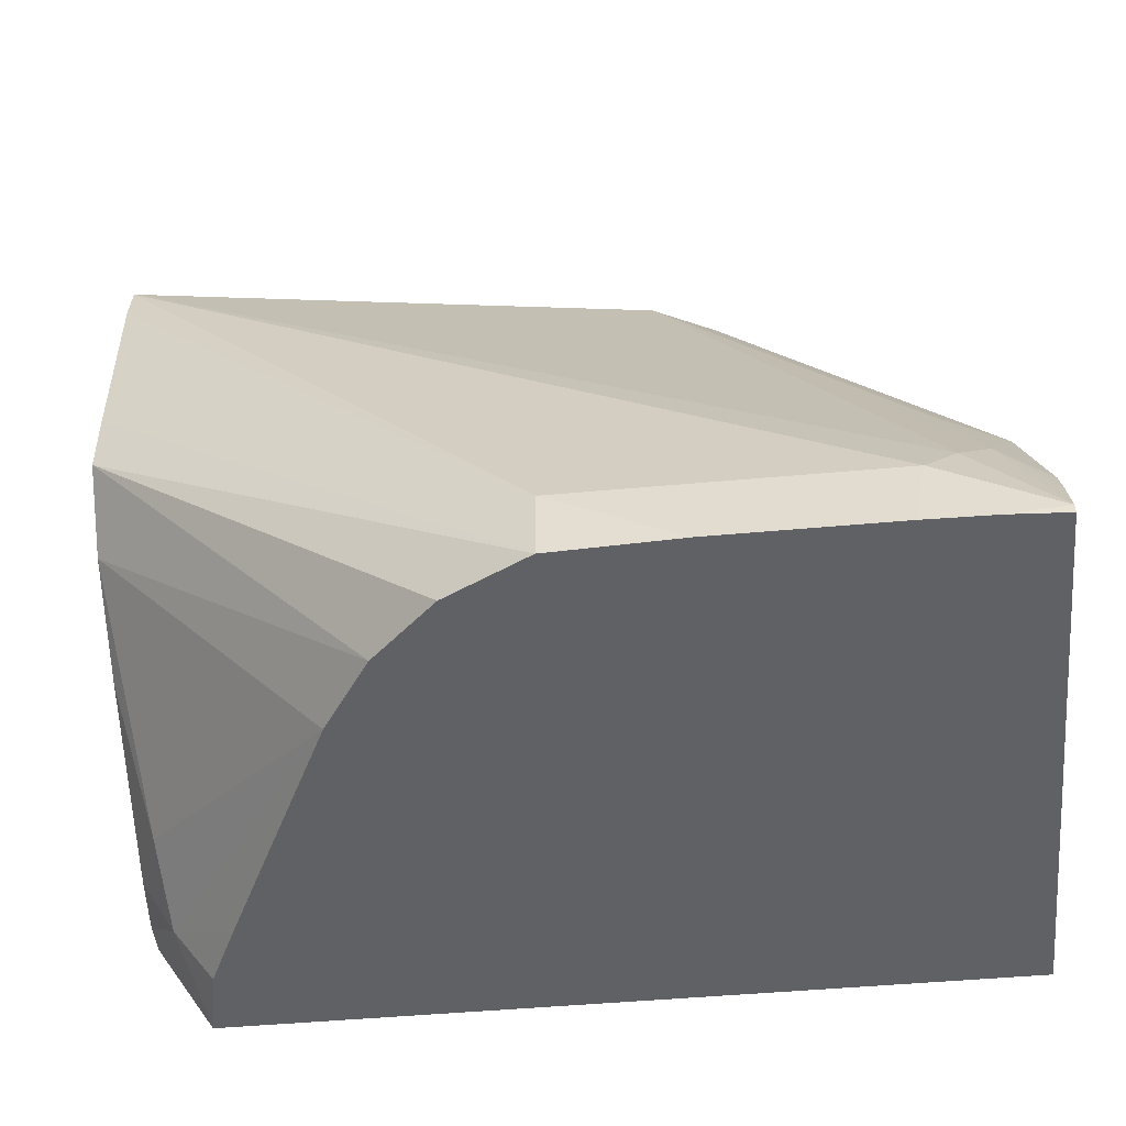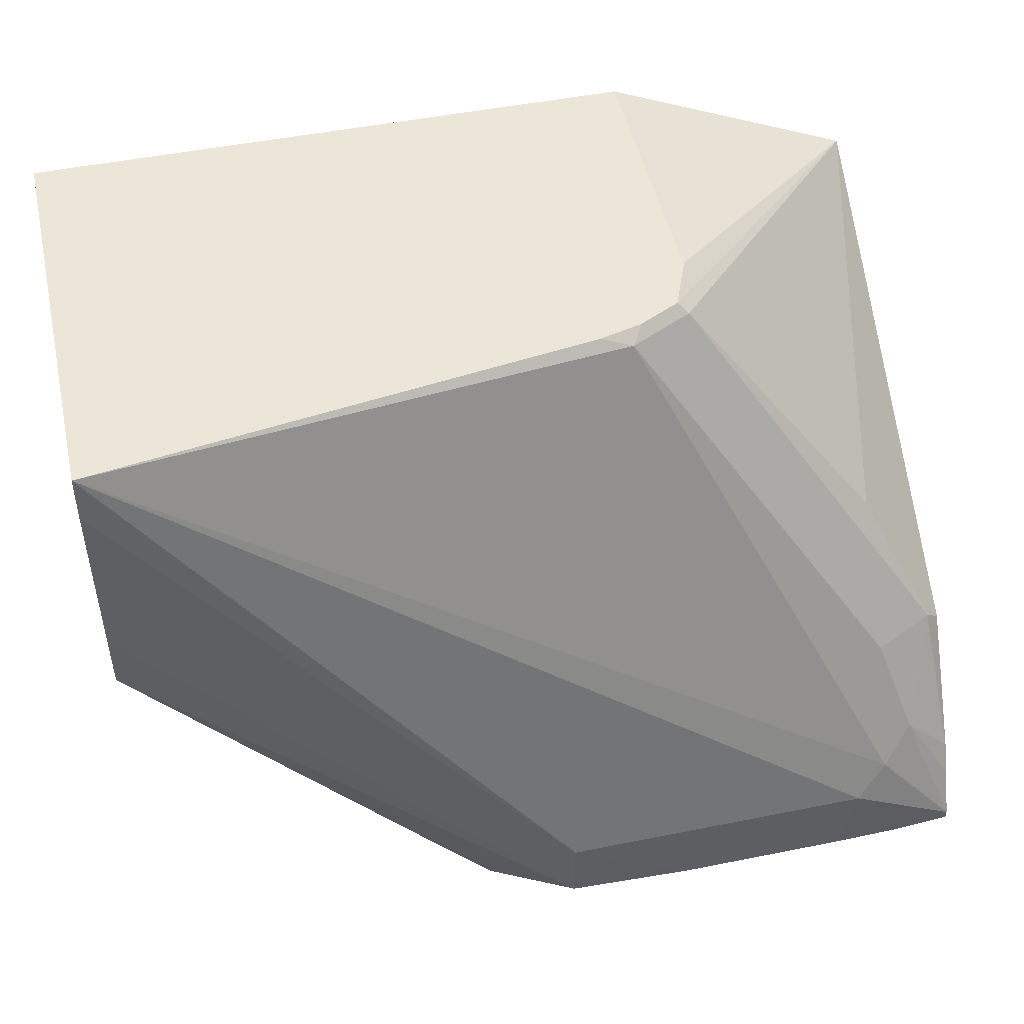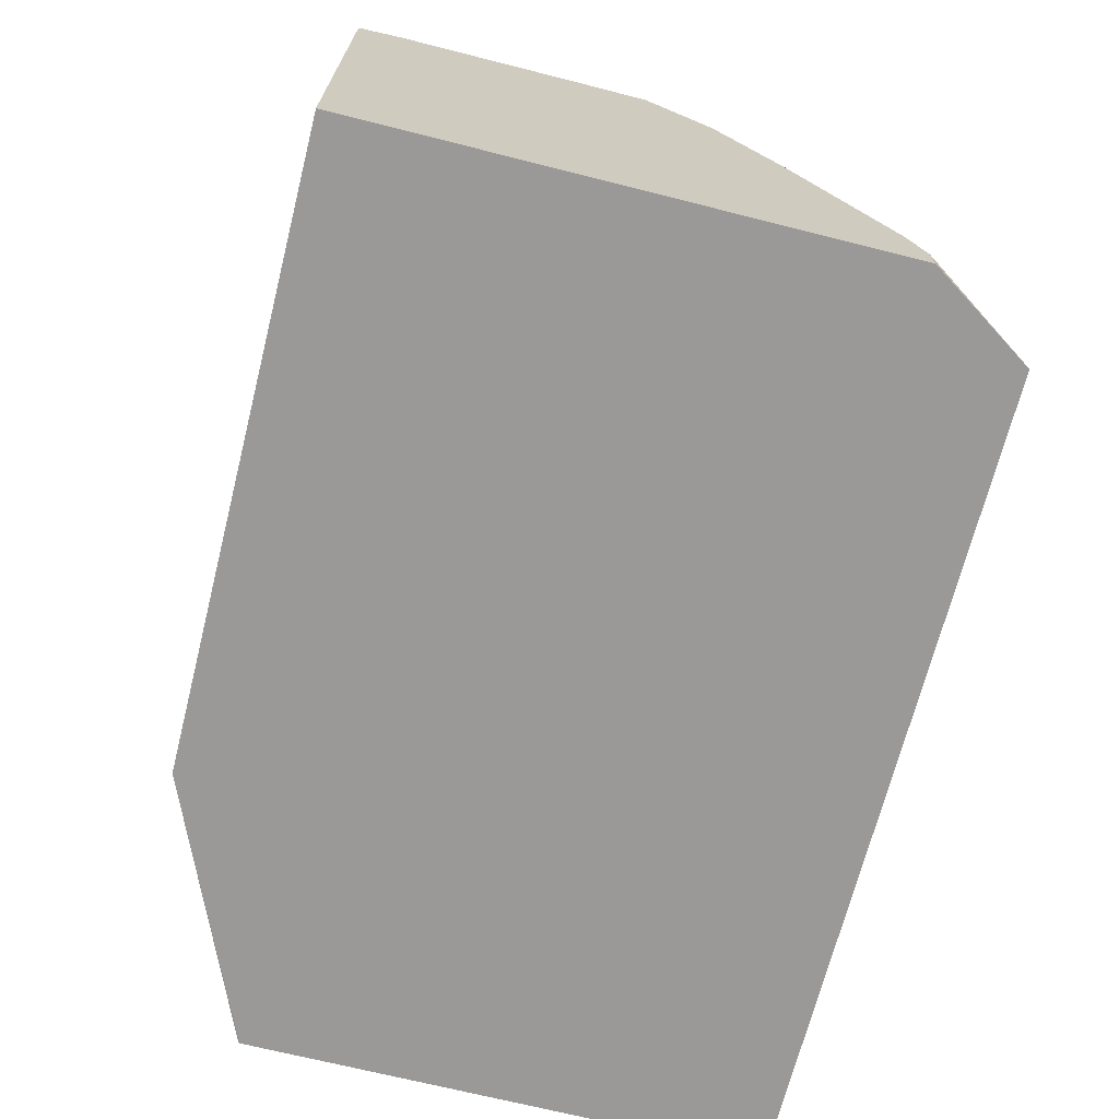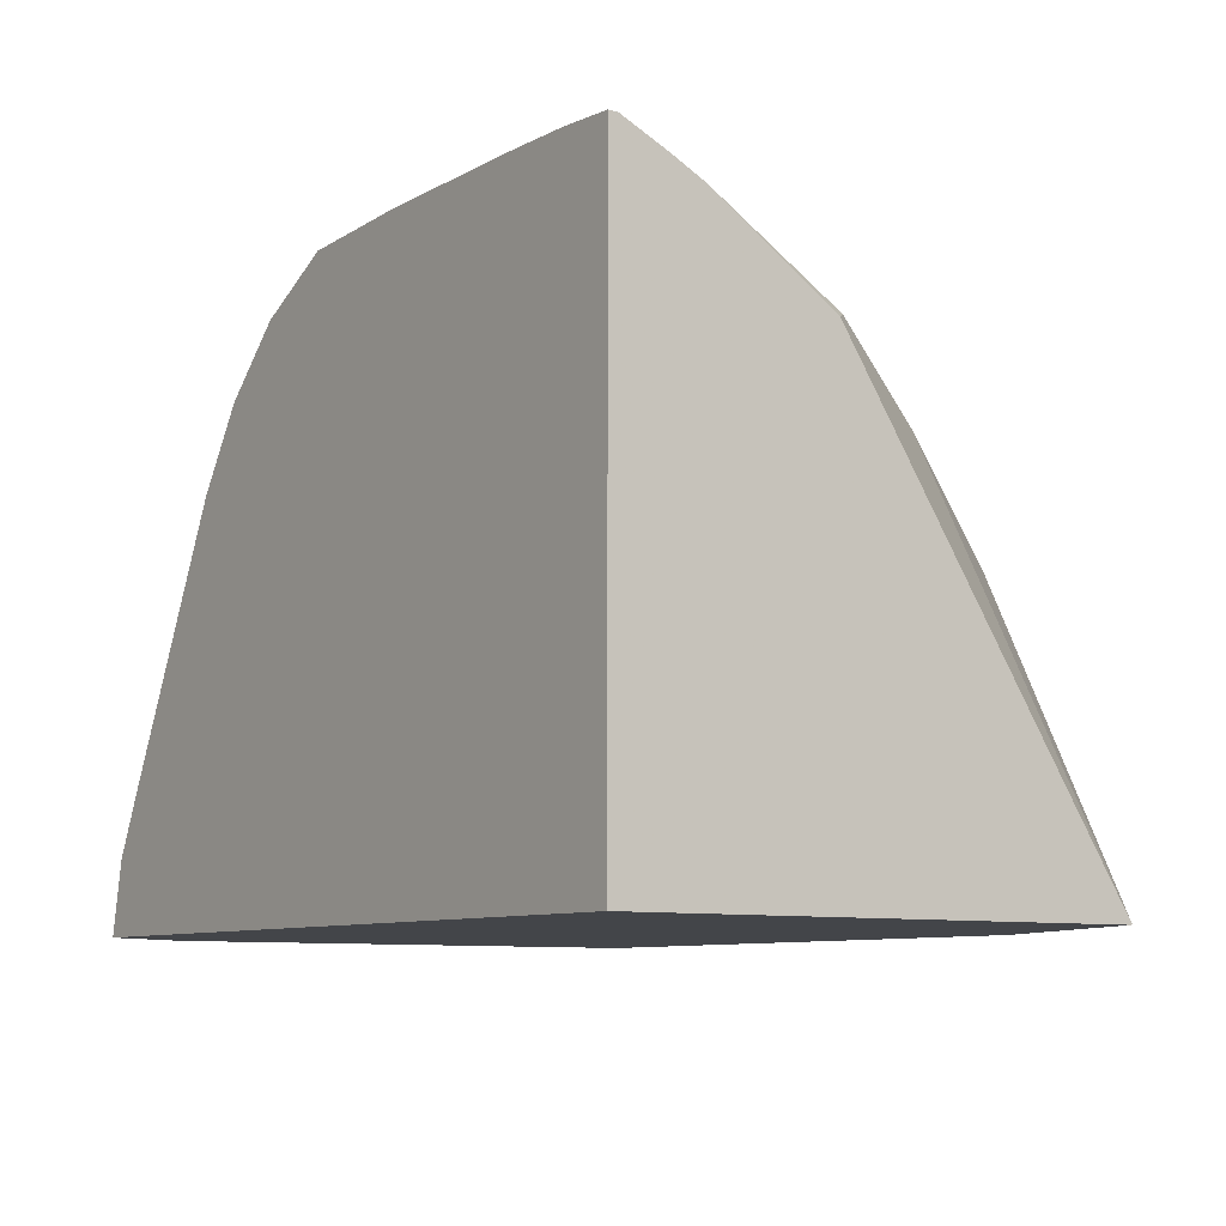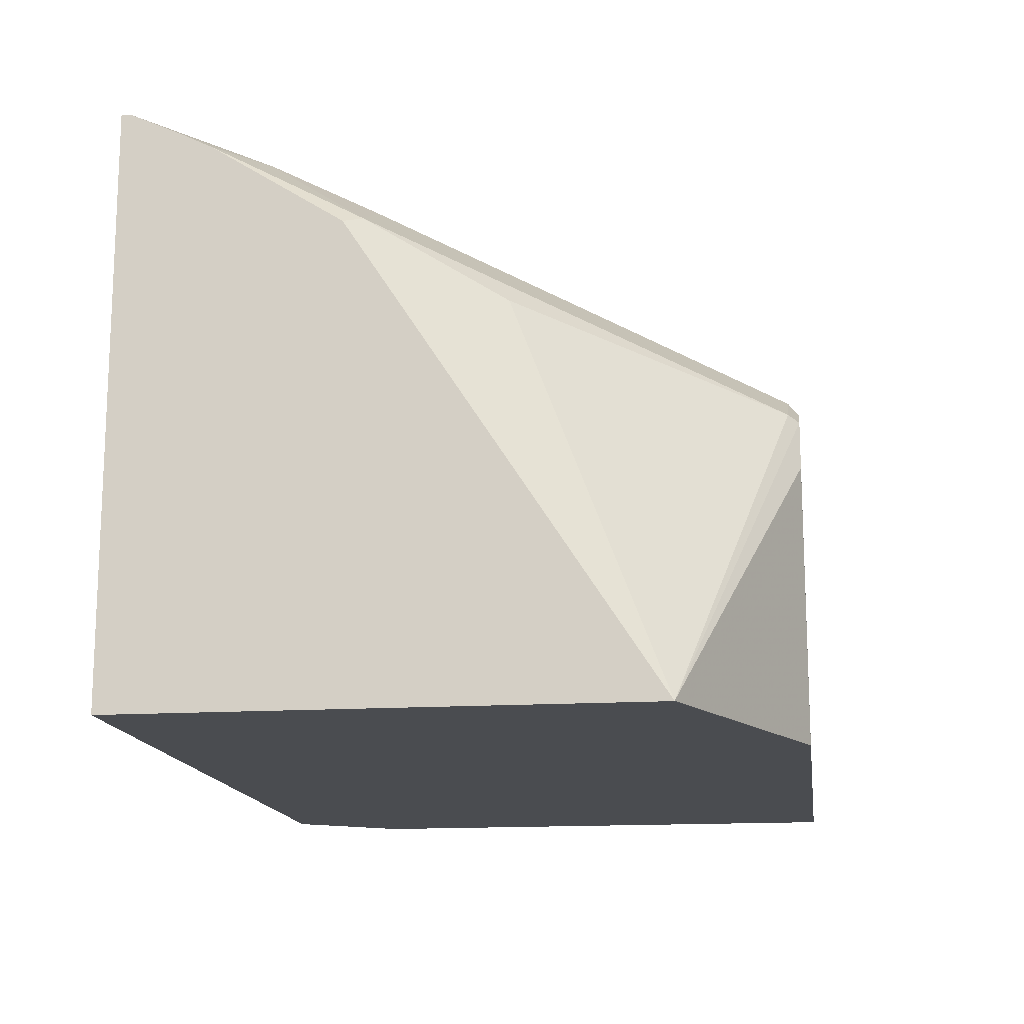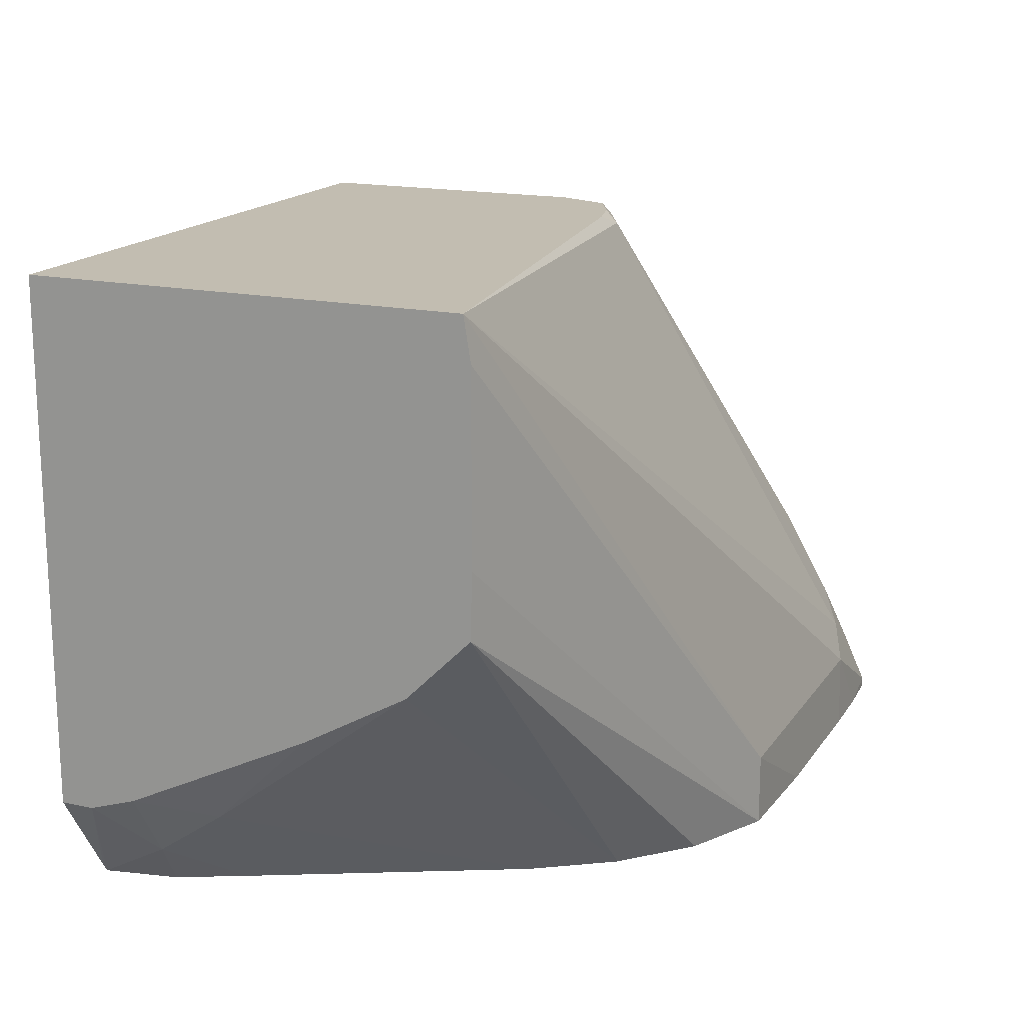
<metadata>
{"format":"obj","ext":"obj","renderer":"f3d","projection":"perspective","resolution":1024,"background":"white","views":[{"elev":-48.8,"azim":-174.2,"up":"+Z"},{"elev":48.8,"azim":167.4,"up":"+Z"},{"elev":-69.0,"azim":75.8,"up":"+Y"},{"elev":-8.7,"azim":-125.2,"up":"+Y"},{"elev":-15.0,"azim":-82.1,"up":"+Y"},{"elev":17.0,"azim":113.4,"up":"+Z"}]}
</metadata>
<code>
v 0.2252 0.03777 -0.3433
v 0.2209 0.05953 -0.3433
v 0.2333 0.06307 -0.3279
v 0.2451 0.04771 -0.3126
v 0.227 0.03777 -0.3407
v -0.01427 0.03777 -0.3433
v 0.2114 0.07904 -0.3433
v 0.1925 0.1169 -0.3433
v 0.1736 0.1547 -0.3433
v 0.2365 0.08514 -0.3122
v 0.2451 0.0619 -0.3079
v 0.2451 0.05596 -0.3098
v 0.2451 0.03777 -0.3126
v -0.01427 0.03777 -0.1915
v -0.01427 0.2081 -0.3433
v 0.1584 0.1773 -0.3433
v 0.2451 0.1492 -0.2627
v 0.2451 0.1177 -0.2806
v 0.2451 0.03777 -0.1576
v -0.01427 0.03784 -0.1911
v 0.06314 0.03777 -0.1576
v -0.01427 0.2081 -0.3405
v 0.002773 0.2092 -0.3433
v 0.1387 0.1955 -0.3433
v 0.2451 0.1681 -0.2438
v 0.2451 0.1666 -0.1576
v 0.06314 0.1197 -0.1576
v 0.06949 0.1355 -0.1576
v 0.06624 0.1372 -0.1608
v 0.009478 0.1561 -0.2365
v -0.01427 0.1726 -0.2792
v -0.01427 0.2016 -0.3264
v 4.91e-06 0.1963 -0.3027
v 0.009478 0.2034 -0.3122
v 0.01892 0.2081 -0.3216
v 0.02309 0.2095 -0.3433
v 0.1135 0.2081 -0.3433
v 0.2451 0.1687 -0.2246
v 0.2451 0.1687 -0.1703
v 0.1135 0.2081 -0.3216
v 0.08516 0.1466 -0.1608
v 0.0946 0.145 -0.1576
v 0.08191 0.1417 -0.1576
v -0.009442 0.175 -0.2743
v -0.01427 0.1968 -0.3169
v 0.009478 0.1845 -0.2743
v 0.04732 0.1655 -0.2176
v 0.07568 0.2095 -0.3433
f 25 37 38
f 26 39 40
f 20 21 27
f 24 37 25
f 23 35 36
f 22 35 23
f 22 34 35
f 22 33 34
f 22 32 33
f 20 30 31
f 19 43 28
f 20 28 29
f 20 27 28
f 19 27 21
f 19 28 27
f 19 42 43
f 19 26 42
f 16 25 17
f 26 40 35
f 16 24 25
f 20 29 30
f 26 35 34
f 35 40 48
f 26 41 42
f 15 22 23
f 44 47 46
f 41 43 42
f 41 47 44
f 37 48 40
f 37 39 38
f 37 40 39
f 35 48 36
f 33 45 44
f 26 34 41
f 33 41 34
f 33 46 47
f 33 44 46
f 32 45 33
f 31 44 45
f 30 44 31
f 29 44 30
f 29 41 44
f 28 41 29
f 28 43 41
f 33 47 41
f 14 21 20
f 4 38 39
f 10 17 18
f 2 7 3
f 1 7 2
f 1 8 7
f 1 9 8
f 1 16 9
f 1 24 16
f 1 37 24
f 1 48 37
f 1 36 48
f 3 7 8
f 1 23 36
f 1 6 15
f 1 14 6
f 1 21 14
f 1 19 21
f 10 18 11
f 1 5 13
f 1 4 5
f 1 3 4
f 1 2 3
f 1 15 23
f 3 8 9
f 1 13 19
f 3 10 11
f 3 9 10
f 9 17 10
f 9 16 17
f 6 32 22
f 6 45 32
f 6 31 45
f 6 20 31
f 6 14 20
f 4 13 5
f 4 19 13
f 6 22 15
f 4 39 26
f 4 25 38
f 4 17 25
f 4 18 17
f 4 11 18
f 4 12 11
f 3 12 4
f 4 26 19
f 3 11 12

</code>
